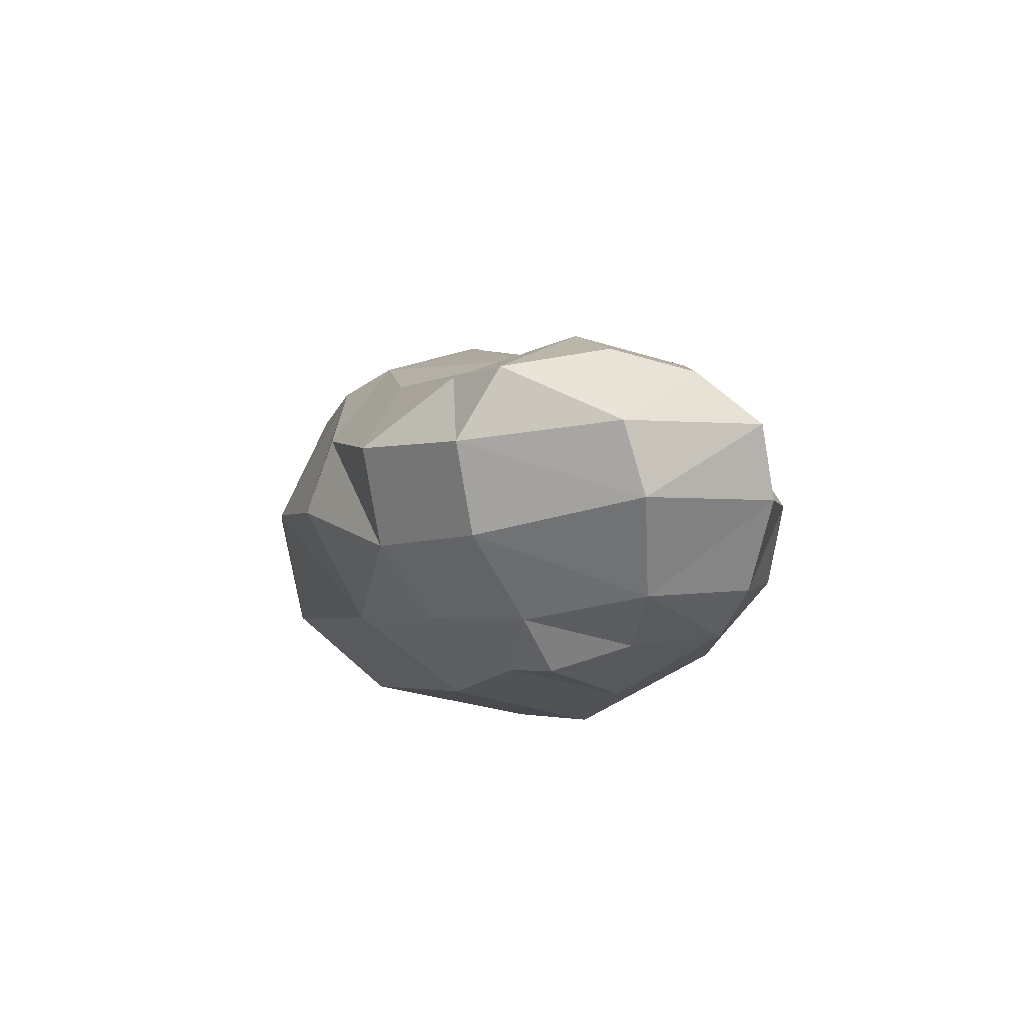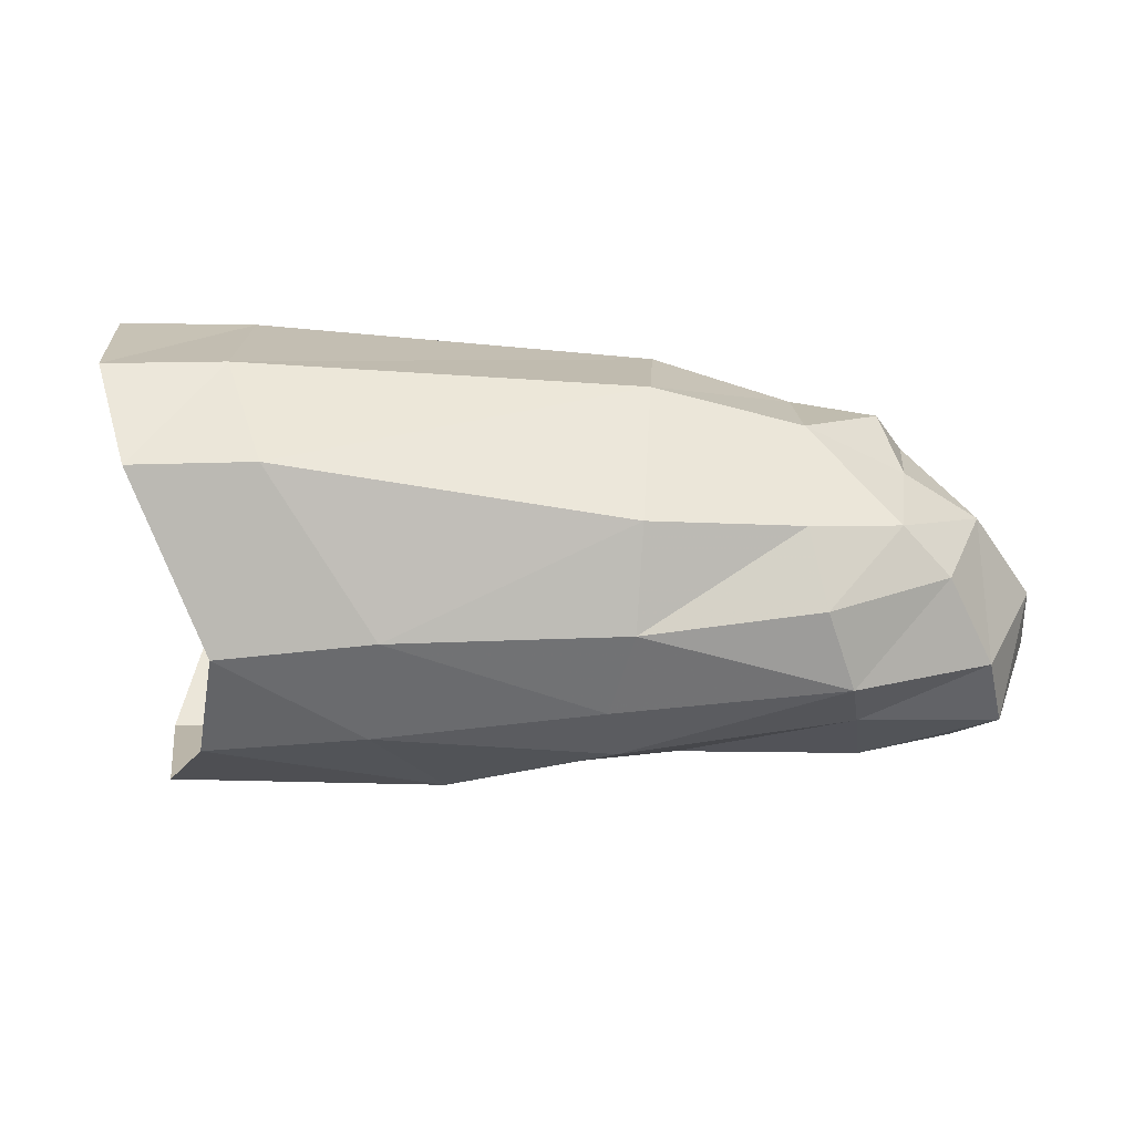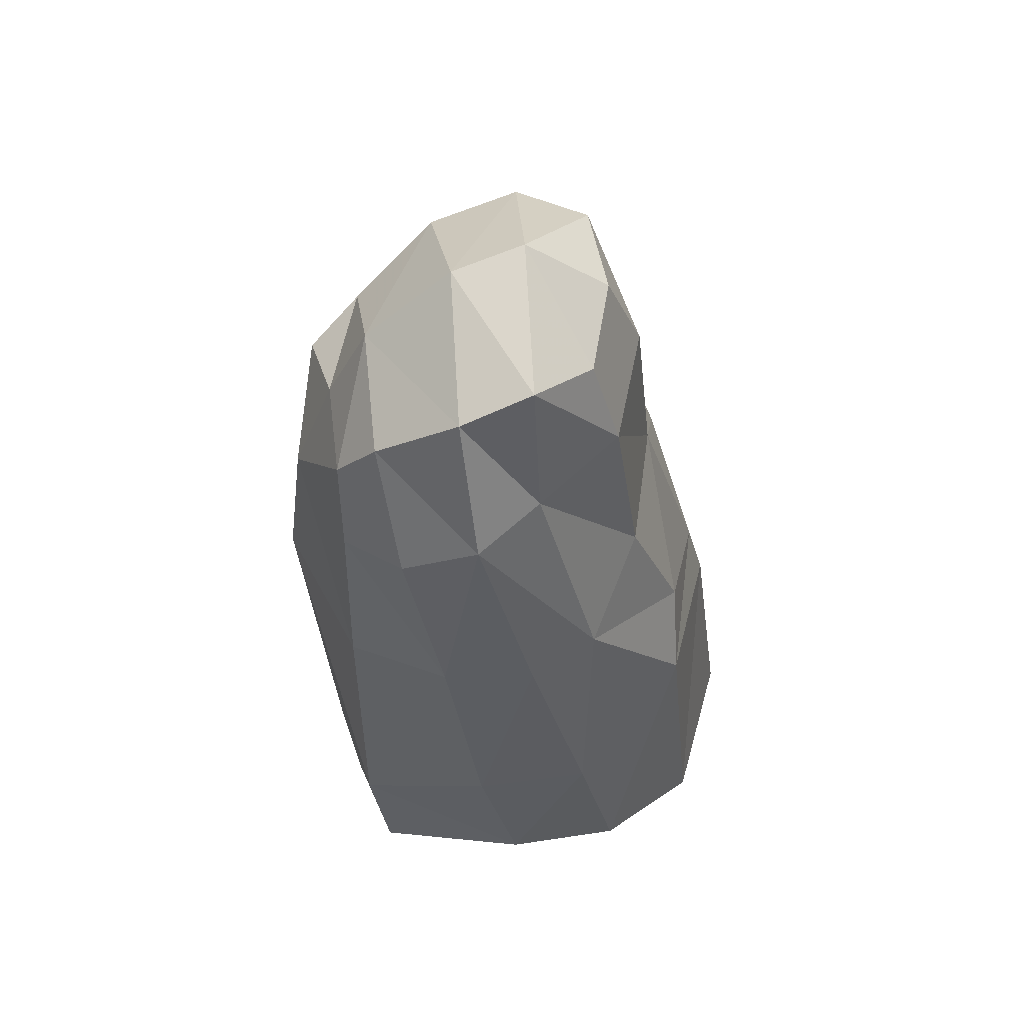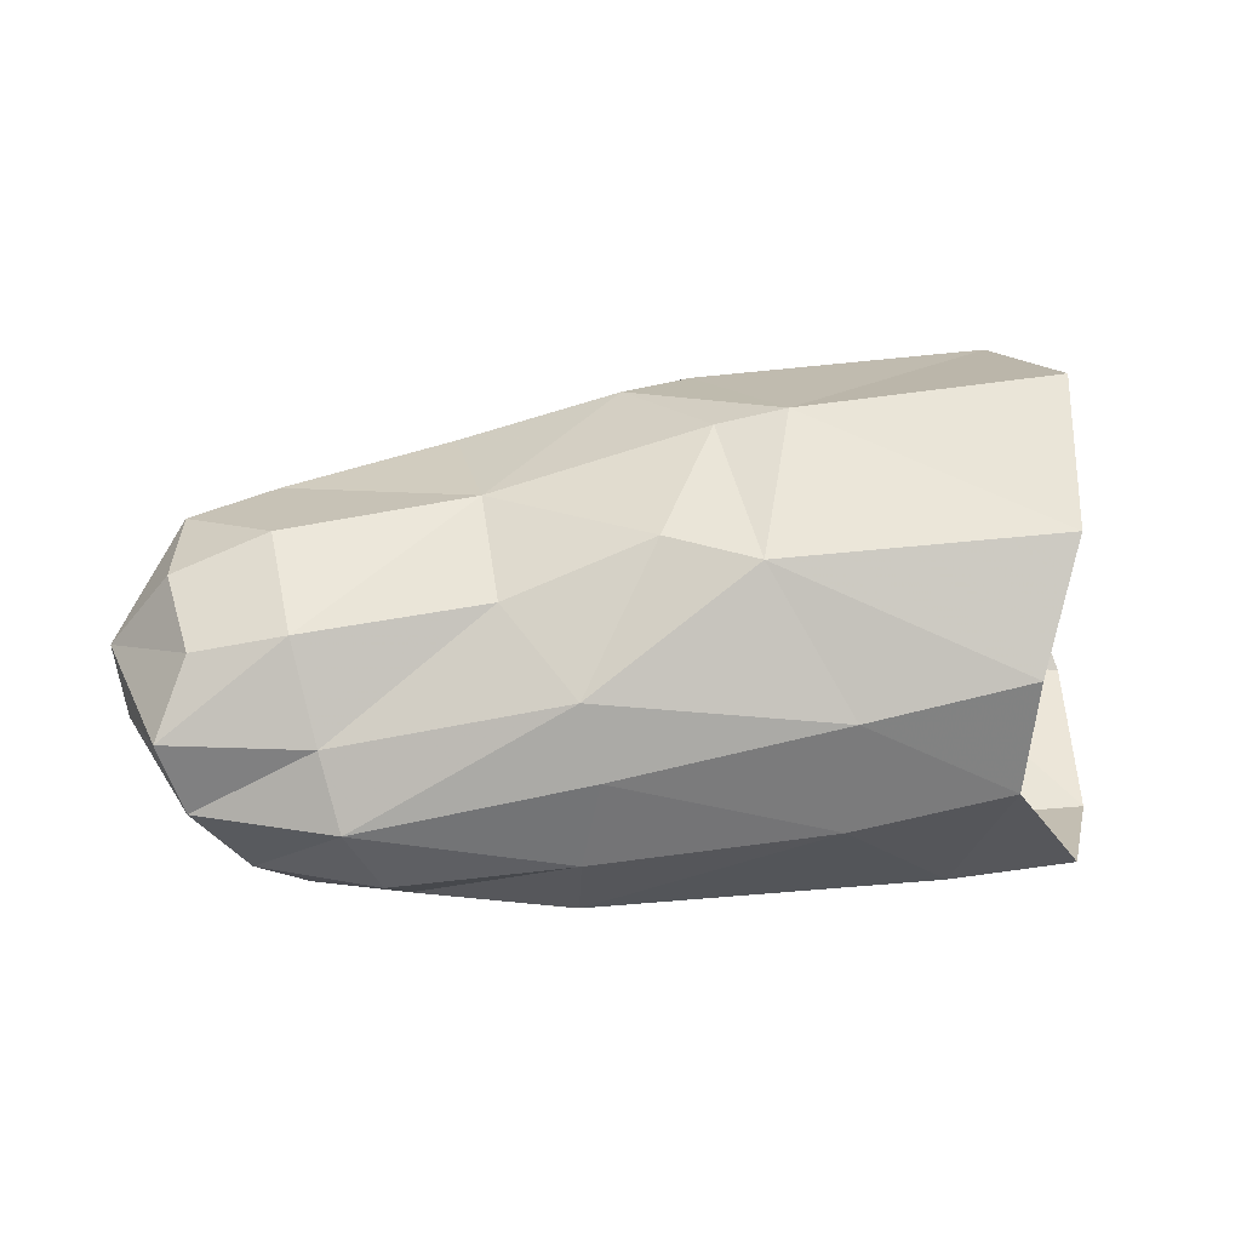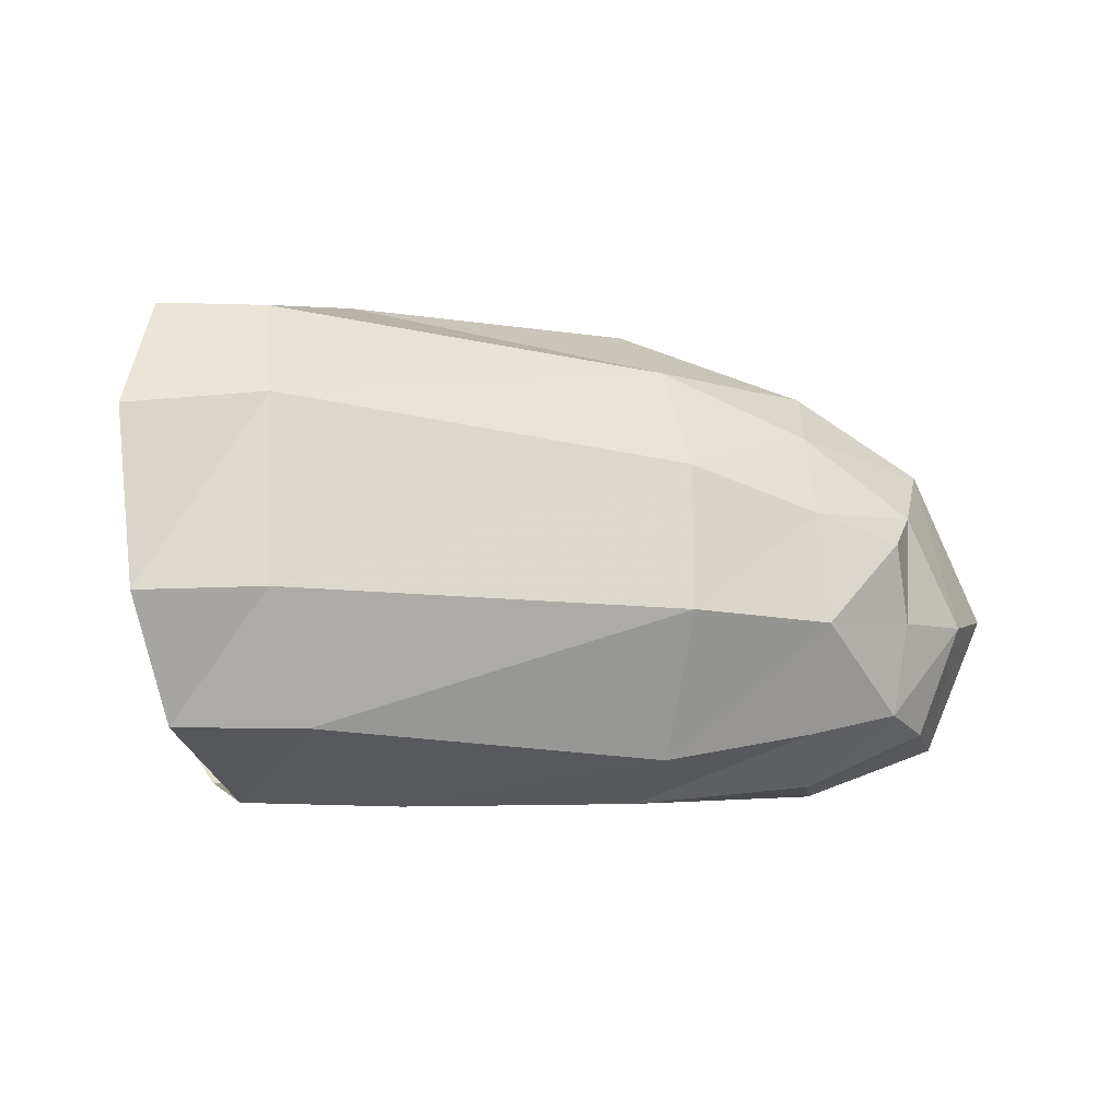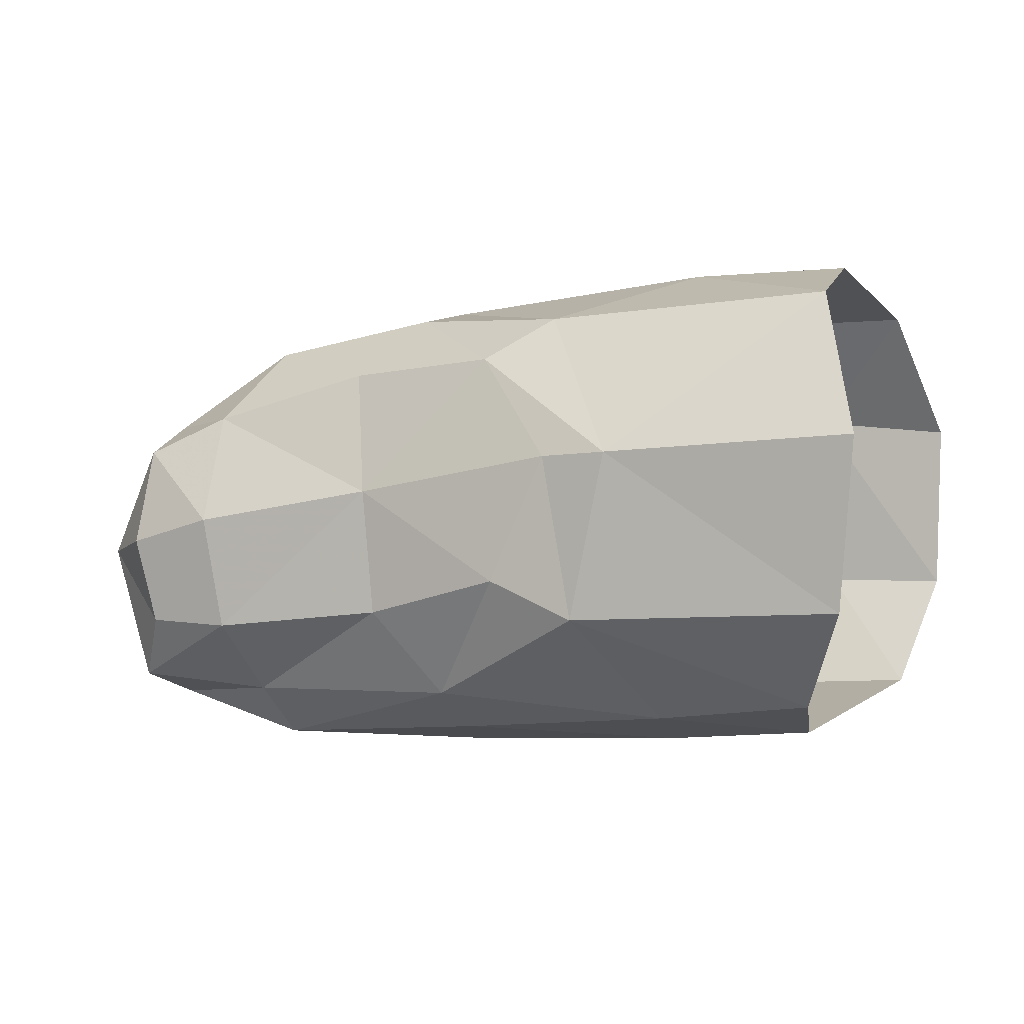
<metadata>
{"format":"obj","ext":"obj","renderer":"f3d","projection":"perspective","resolution":1024,"background":"white","views":[{"elev":-5.8,"azim":81.6,"up":"+Y"},{"elev":-62.0,"azim":-3.9,"up":"+Z"},{"elev":-36.1,"azim":93.2,"up":"+Z"},{"elev":40.5,"azim":174.5,"up":"+Y"},{"elev":-7.0,"azim":-16.2,"up":"+Z"},{"elev":-8.4,"azim":-164.8,"up":"+Z"}]}
</metadata>
<code>
v -0.000344 0.005938 -0.004289
v -0.001042 0.007314 0.000919
v -4.6e-05 0.004771 0.005966
v -0.000268 0.000871 0.00773
v -0.001698 -0.002992 0.006796
v 0.000983 0.003124 -0.006935
v 0.001363 -0.000324 -0.00759
v -0.001296 -0.005271 -0.005604
v 0.005836 0.002232 -0.007185
v 0.008053 0.005601 -0.004256
v 0.01393 0.002115 0.006509
v 0.008778 0.004522 0.005701
v 0.01097 0.005095 0.00437
v 0.01579 0.00368 0.004396
v 0.02091 0.003178 0.003268
v 0.01944 0.001168 0.00588
v 0.008753 0.006301 0.000869
v 0.01522 0.0048 0.000246
v 0.01502 0.004248 -0.003704
v 0.02055 0.003775 -0.003964
v 0.02098 0.00453 -0.000446
v 0.01064 0.005584 -0.002947
v 0.006691 0.006741 0.000838
v 0.02342 0.000895 0.003483
v 0.02357 0.003078 0.002218
v 0.02387 0.003621 -0.000949
v 0.02572 0.00127 -0.000955
v 0.004686 0.000537 0.007867
v 0.01331 -0.000223 0.007292
v 0.01879 -0.001769 0.005261
v 0.02282 -0.001767 0.002921
v 0.01351 -0.003716 0.005455
v 0.01809 -0.003944 0.003604
v 0.02145 -0.004138 0.001204
v 0.01361 -0.006169 0.002247
v 0.01782 -0.005542 0.001059
v 0.00125 -0.005842 0.003802
v 0.001532 -0.003205 0.006887
v 0.02039 -0.00563 0.0002
v 0.02544 -0.000862 -0.00164
v 0.01308 0.002823 -0.006289
v 0.01999 0.001407 -0.005921
v 0.01263 0.000832 -0.00731
v 0.01952 -0.000429 -0.007341
v 0.02431 0.001445 -0.005351
v 0.02331 0.003102 -0.003639
v -0.00291 -0.005833 0.003252
v -0.002558 -0.006709 -0.002
v 0.001131 -0.006939 -0.001811
v 0.01333 -0.007111 -0.002121
v 0.002498 -0.005624 -0.005604
v 0.006071 -0.001241 -0.007704
v 0.0132 -0.001924 -0.007606
v 0.01319 -0.004905 -0.00637
v 0.01854 -0.002774 -0.007082
v 0.01788 -0.004646 -0.005546
v 0.01789 -0.006278 -0.002319
v 0.02215 -0.003244 -0.005464
v 0.02364 -0.000696 -0.005851
v 0.0234 -0.003529 -0.002118
v 0.02067 -0.004546 -0.004939
v 0.02102 -0.004874 -0.002142
f 9 6 10
f 10 6 1
f 14 13 11
f 11 13 12
f 11 16 14
f 14 16 15
f 14 18 13
f 13 18 17
f 21 20 18
f 18 20 19
f 19 22 18
f 18 22 17
f 22 10 17
f 17 10 23
f 21 18 15
f 15 18 14
f 24 27 25
f 25 27 26
f 25 15 24
f 24 15 16
f 17 23 13
f 13 23 12
f 2 3 23
f 23 3 12
f 12 3 28
f 28 3 4
f 11 12 29
f 29 12 28
f 16 11 30
f 30 11 29
f 2 23 1
f 1 23 10
f 24 16 31
f 31 16 30
f 33 30 32
f 32 30 29
f 30 33 31
f 31 33 34
f 36 33 35
f 35 33 32
f 38 37 32
f 32 37 35
f 33 36 34
f 34 36 39
f 29 28 32
f 32 28 38
f 5 38 4
f 4 38 28
f 31 40 24
f 24 40 27
f 10 22 41
f 41 22 19
f 41 19 42
f 42 19 20
f 43 9 41
f 41 9 10
f 42 44 41
f 41 44 43
f 42 20 45
f 45 20 46
f 47 48 37
f 37 48 49
f 37 49 35
f 35 49 50
f 51 49 8
f 8 49 48
f 38 5 37
f 37 5 47
f 52 51 7
f 7 51 8
f 6 9 7
f 7 9 52
f 9 43 52
f 52 43 53
f 53 54 52
f 52 54 51
f 55 56 53
f 53 56 54
f 54 50 51
f 51 50 49
f 50 54 57
f 57 54 56
f 43 44 53
f 53 44 55
f 55 44 58
f 58 44 59
f 62 61 60
f 60 61 58
f 56 55 61
f 61 55 58
f 58 59 60
f 60 59 40
f 27 40 45
f 45 40 59
f 44 42 59
f 59 42 45
f 57 36 50
f 50 36 35
f 62 39 57
f 57 39 36
f 62 57 61
f 61 57 56
f 60 34 62
f 62 34 39
f 40 31 60
f 60 31 34
f 26 21 25
f 25 21 15
f 26 27 46
f 46 27 45
f 20 21 46
f 46 21 26

</code>
